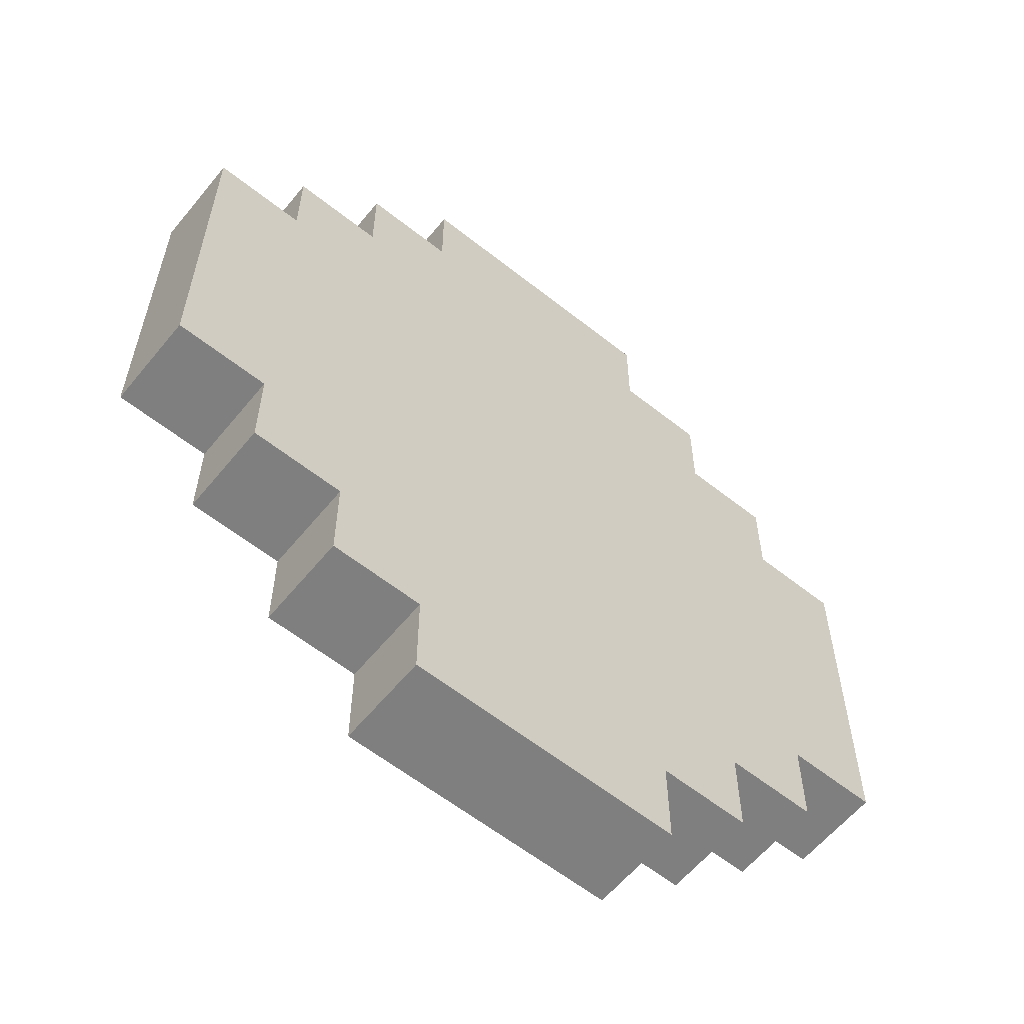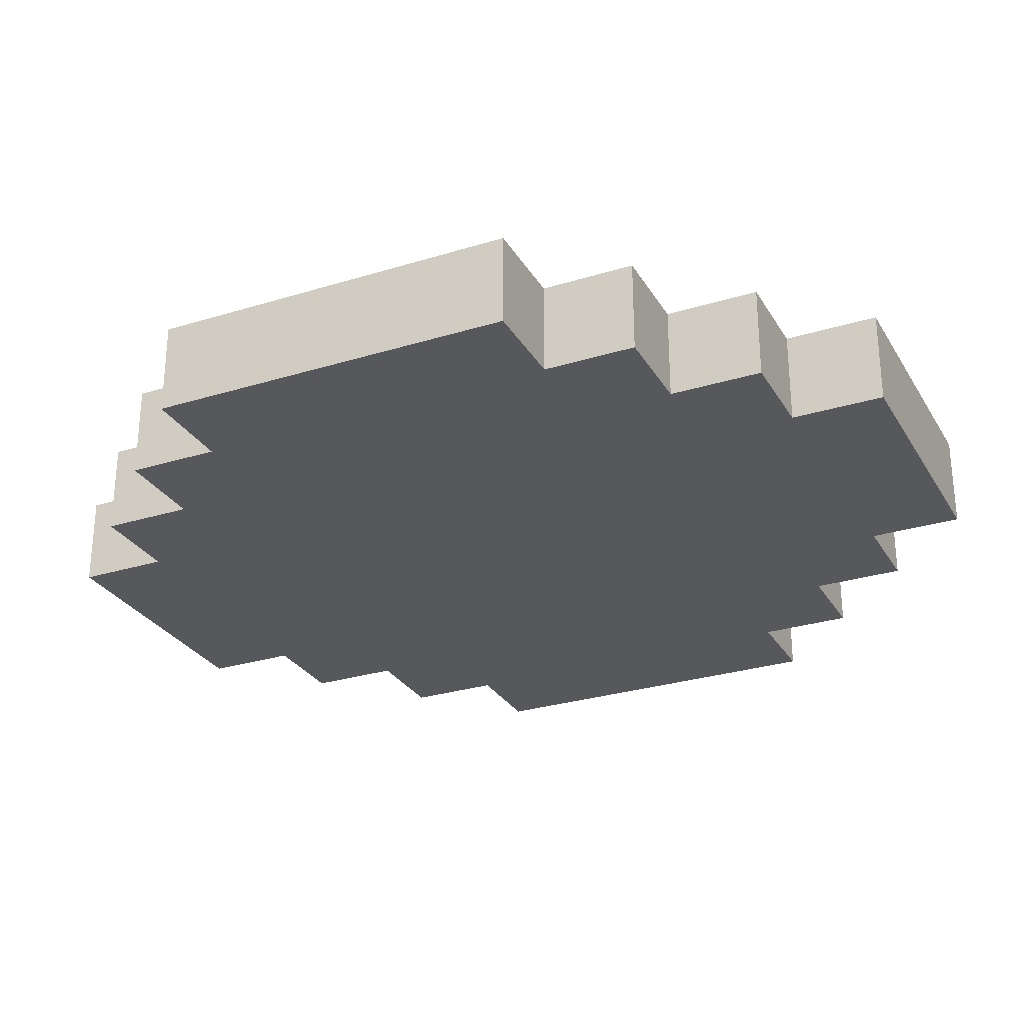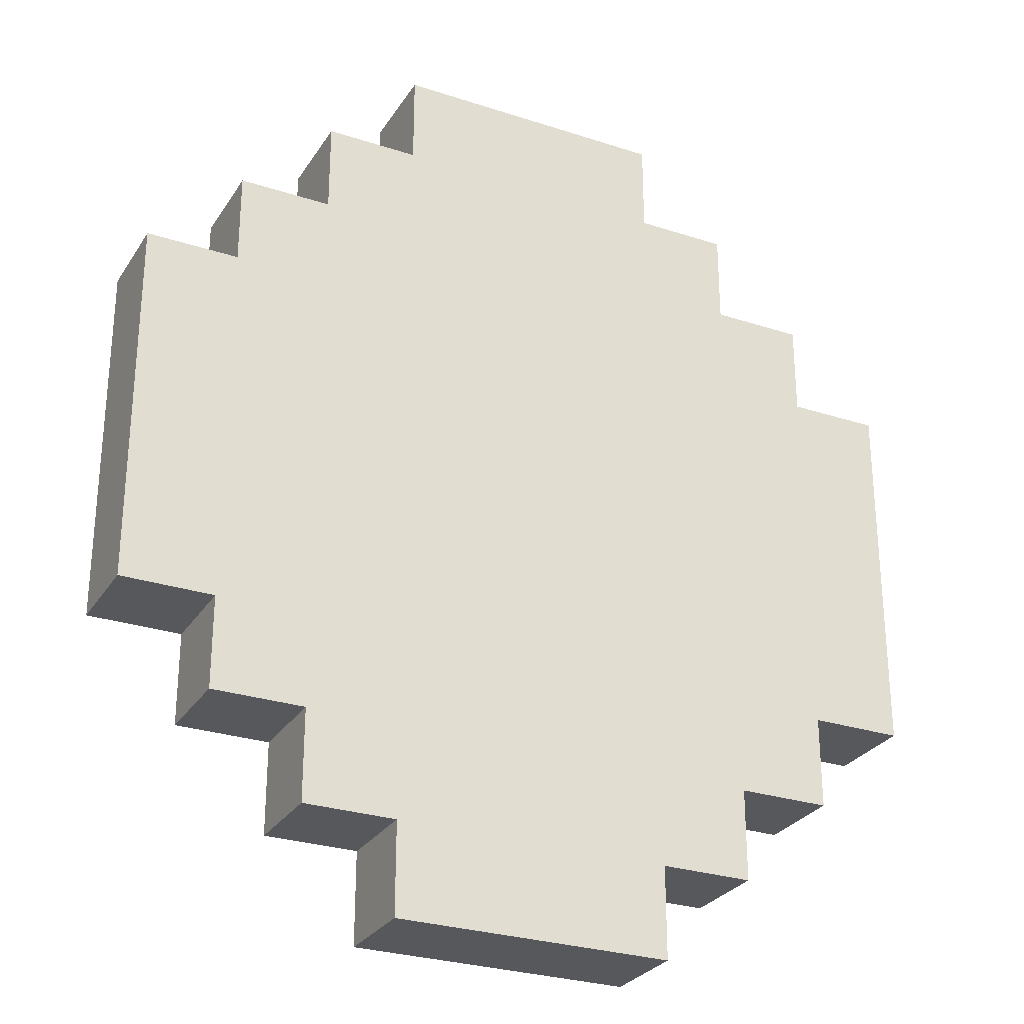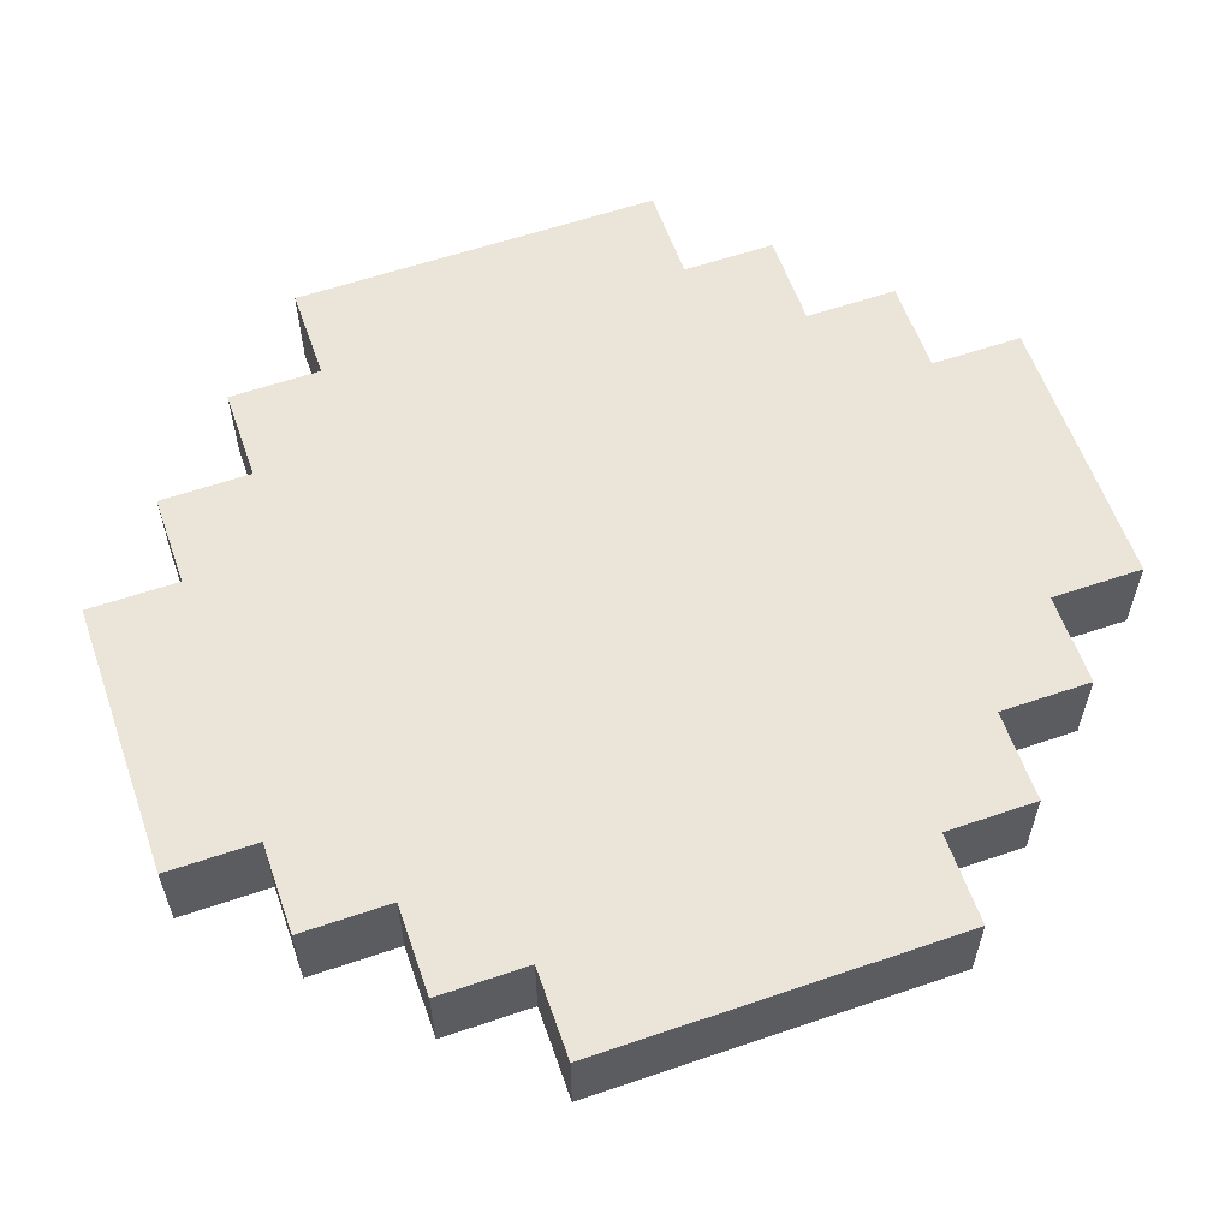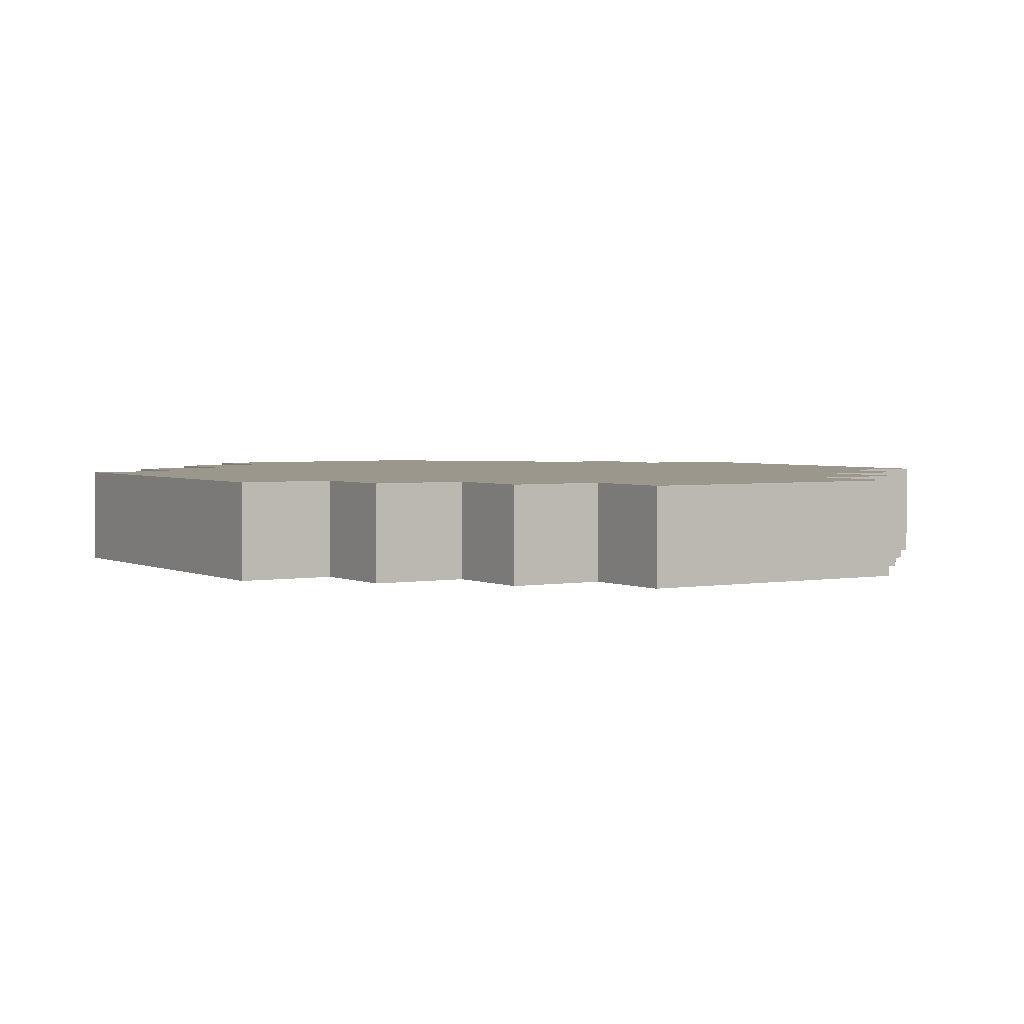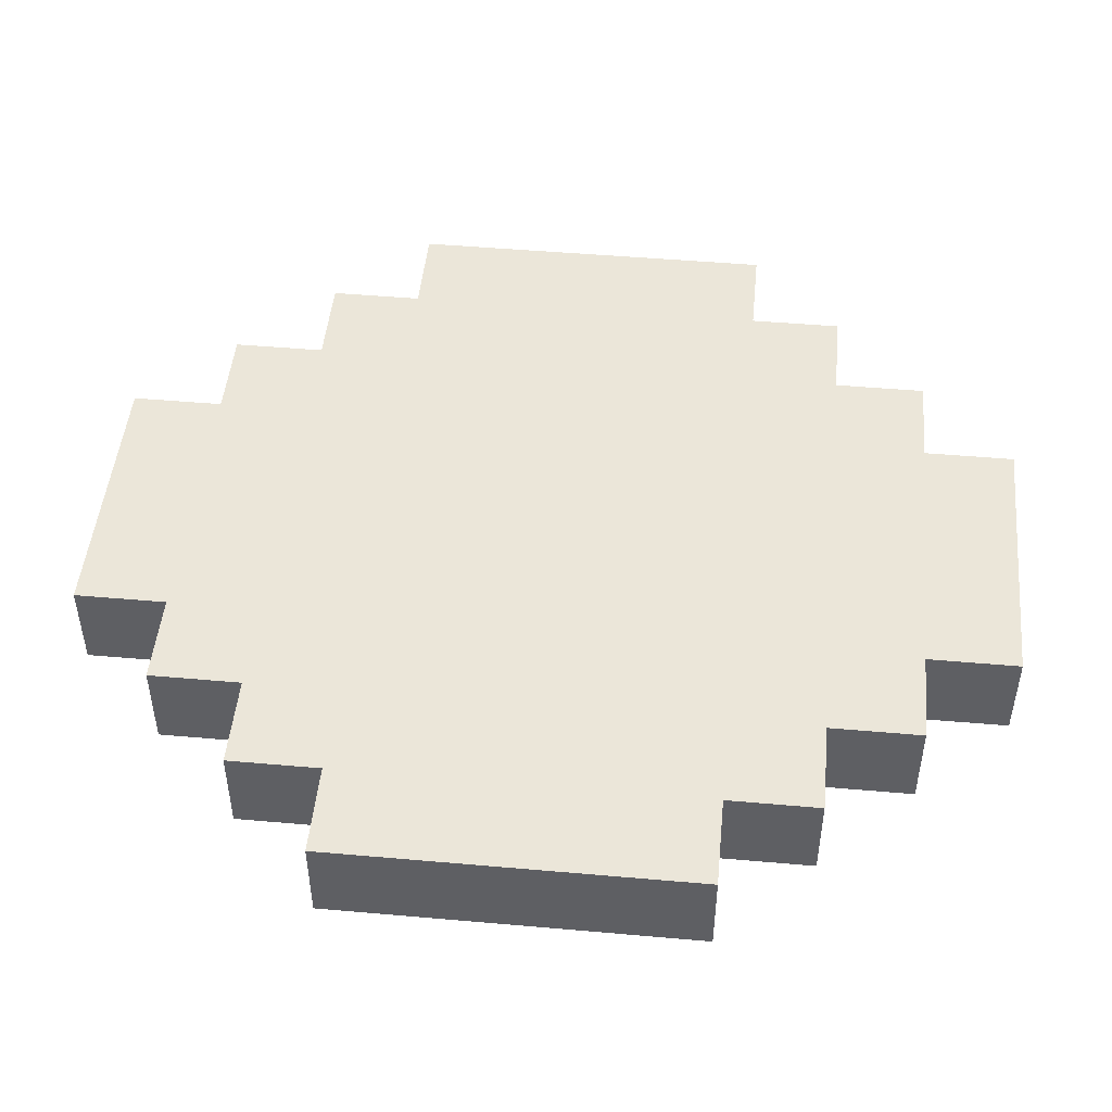
<metadata>
{"format":"obj","ext":"obj","renderer":"f3d","projection":"perspective","resolution":1024,"background":"white","views":[{"elev":-59.9,"azim":140.9,"up":"+Y"},{"elev":-28.3,"azim":-65.0,"up":"+Z"},{"elev":-28.2,"azim":153.7,"up":"+Y"},{"elev":59.4,"azim":70.7,"up":"+Z"},{"elev":2.8,"azim":-32.3,"up":"+Z"},{"elev":48.2,"azim":95.6,"up":"+Z"}]}
</metadata>
<code>
o
v -0.9 0.5 0.1
v -0.9 0.5 -0.1
v -0.9 1.3 0.1
v -0.9 1.3 -0.1
v -0.7 0.3 0.1
v -0.7 0.3 -0.1
v -0.7 0.5 0.1
v -0.7 0.5 -0.1
v -0.7 1.3 0.1
v -0.7 1.3 -0.1
v -0.7 1.5 0.1
v -0.7 1.5 -0.1
v -0.5 0.1 0.1
v -0.5 0.1 -0.1
v -0.5 0.3 0.1
v -0.5 0.3 -0.1
v -0.5 1.5 0.1
v -0.5 1.5 -0.1
v -0.5 1.7 0.1
v -0.5 1.7 -0.1
v -0.3 -0.1 0.1
v -0.3 -0.1 -0.1
v -0.3 0.1 0.1
v -0.3 0.1 -0.1
v -0.3 1.7 0.1
v -0.3 1.7 -0.1
v -0.3 1.9 0.1
v -0.3 1.9 -0.1
v 0.3 -0.1 0.1
v 0.3 -0.1 -0.1
v 0.3 0.1 0.1
v 0.3 0.1 -0.1
v 0.3 1.7 0.1
v 0.3 1.7 -0.1
v 0.3 1.9 0.1
v 0.3 1.9 -0.1
v 0.5 0.1 0.1
v 0.5 0.1 -0.1
v 0.5 0.3 0.1
v 0.5 0.3 -0.1
v 0.5 1.5 0.1
v 0.5 1.5 -0.1
v 0.5 1.7 0.1
v 0.5 1.7 -0.1
v 0.7 0.3 0.1
v 0.7 0.3 -0.1
v 0.7 0.5 0.1
v 0.7 0.5 -0.1
v 0.7 1.3 0.1
v 0.7 1.3 -0.1
v 0.7 1.5 0.1
v 0.7 1.5 -0.1
v 0.9 0.5 0.1
v 0.9 0.5 -0.1
v 0.9 1.3 0.1
v 0.9 1.3 -0.1
v -0.9 0.5 0.1
v -0.9 1.3 0.1
v -0.7 0.3 0.1
v -0.7 0.5 0.1
v -0.7 0.7 0.1
v -0.7 1.1 0.1
v -0.7 1.3 0.1
v -0.7 1.5 0.1
v -0.5 0.1 0.1
v -0.5 0.3 0.1
v -0.5 0.5 0.1
v -0.5 0.7 0.1
v -0.5 1.1 0.1
v -0.5 1.3 0.1
v -0.5 1.5 0.1
v -0.5 1.7 0.1
v -0.3 -0.1 0.1
v -0.3 0.1 0.1
v -0.3 0.3 0.1
v -0.3 0.5 0.1
v -0.3 0.7 0.1
v -0.3 1.1 0.1
v -0.3 1.3 0.1
v -0.3 1.5 0.1
v -0.3 1.7 0.1
v -0.3 1.9 0.1
v -0.1 0.1 0.1
v -0.1 0.3 0.1
v -0.1 0.5 0.1
v -0.1 0.7 0.1
v -0.1 1.1 0.1
v -0.1 1.3 0.1
v -0.1 1.5 0.1
v -0.1 1.7 0.1
v 0.1 0.1 0.1
v 0.1 0.3 0.1
v 0.1 0.5 0.1
v 0.1 0.7 0.1
v 0.1 1.1 0.1
v 0.1 1.3 0.1
v 0.1 1.5 0.1
v 0.1 1.7 0.1
v 0.3 -0.1 0.1
v 0.3 0.1 0.1
v 0.3 0.3 0.1
v 0.3 0.5 0.1
v 0.3 0.7 0.1
v 0.3 1.1 0.1
v 0.3 1.3 0.1
v 0.3 1.5 0.1
v 0.3 1.7 0.1
v 0.3 1.9 0.1
v 0.5 0.1 0.1
v 0.5 0.3 0.1
v 0.5 0.5 0.1
v 0.5 0.7 0.1
v 0.5 1.1 0.1
v 0.5 1.3 0.1
v 0.5 1.5 0.1
v 0.5 1.7 0.1
v 0.7 0.3 0.1
v 0.7 0.5 0.1
v 0.7 0.7 0.1
v 0.7 1.1 0.1
v 0.7 1.3 0.1
v 0.7 1.5 0.1
v 0.9 0.5 0.1
v 0.9 1.3 0.1
v -0.9 0.5 -0.1
v -0.9 1.3 -0.1
v -0.7 0.3 -0.1
v -0.7 0.5 -0.1
v -0.7 0.7 -0.1
v -0.7 1.1 -0.1
v -0.7 1.3 -0.1
v -0.7 1.5 -0.1
v -0.5 0.1 -0.1
v -0.5 0.3 -0.1
v -0.5 0.5 -0.1
v -0.5 0.7 -0.1
v -0.5 1.1 -0.1
v -0.5 1.3 -0.1
v -0.5 1.5 -0.1
v -0.5 1.7 -0.1
v -0.3 -0.1 -0.1
v -0.3 0.1 -0.1
v -0.3 0.3 -0.1
v -0.3 0.5 -0.1
v -0.3 0.7 -0.1
v -0.3 1.1 -0.1
v -0.3 1.3 -0.1
v -0.3 1.5 -0.1
v -0.3 1.7 -0.1
v -0.3 1.9 -0.1
v -0.1 0.1 -0.1
v -0.1 0.3 -0.1
v -0.1 0.5 -0.1
v -0.1 0.7 -0.1
v -0.1 1.1 -0.1
v -0.1 1.3 -0.1
v -0.1 1.5 -0.1
v -0.1 1.7 -0.1
v 0.1 0.1 -0.1
v 0.1 0.3 -0.1
v 0.1 0.5 -0.1
v 0.1 0.7 -0.1
v 0.1 1.1 -0.1
v 0.1 1.3 -0.1
v 0.1 1.5 -0.1
v 0.1 1.7 -0.1
v 0.3 -0.1 -0.1
v 0.3 0.1 -0.1
v 0.3 0.3 -0.1
v 0.3 0.5 -0.1
v 0.3 0.7 -0.1
v 0.3 1.1 -0.1
v 0.3 1.3 -0.1
v 0.3 1.5 -0.1
v 0.3 1.7 -0.1
v 0.3 1.9 -0.1
v 0.5 0.1 -0.1
v 0.5 0.3 -0.1
v 0.5 0.5 -0.1
v 0.5 0.7 -0.1
v 0.5 1.1 -0.1
v 0.5 1.3 -0.1
v 0.5 1.5 -0.1
v 0.5 1.7 -0.1
v 0.7 0.3 -0.1
v 0.7 0.5 -0.1
v 0.7 0.7 -0.1
v 0.7 1.1 -0.1
v 0.7 1.3 -0.1
v 0.7 1.5 -0.1
v 0.9 0.5 -0.1
v 0.9 1.3 -0.1
v -0.3 -0.1 0.1
v 0.3 -0.1 0.1
v -0.3 -0.1 -0.1
v 0.3 -0.1 -0.1
v -0.5 0.1 0.1
v -0.3 0.1 0.1
v 0.3 0.1 0.1
v 0.5 0.1 0.1
v -0.5 0.1 -0.1
v -0.3 0.1 -0.1
v 0.3 0.1 -0.1
v 0.5 0.1 -0.1
v -0.7 0.3 0.1
v -0.5 0.3 0.1
v 0.5 0.3 0.1
v 0.7 0.3 0.1
v -0.7 0.3 -0.1
v -0.5 0.3 -0.1
v 0.5 0.3 -0.1
v 0.7 0.3 -0.1
v -0.9 0.5 0.1
v -0.7 0.5 0.1
v 0.7 0.5 0.1
v 0.9 0.5 0.1
v -0.9 0.5 -0.1
v -0.7 0.5 -0.1
v 0.7 0.5 -0.1
v 0.9 0.5 -0.1
v -0.9 1.3 0.1
v -0.7 1.3 0.1
v 0.7 1.3 0.1
v 0.9 1.3 0.1
v -0.9 1.3 -0.1
v -0.7 1.3 -0.1
v 0.7 1.3 -0.1
v 0.9 1.3 -0.1
v -0.7 1.5 0.1
v -0.5 1.5 0.1
v 0.5 1.5 0.1
v 0.7 1.5 0.1
v -0.7 1.5 -0.1
v -0.5 1.5 -0.1
v 0.5 1.5 -0.1
v 0.7 1.5 -0.1
v -0.5 1.7 0.1
v -0.3 1.7 0.1
v 0.3 1.7 0.1
v 0.5 1.7 0.1
v -0.5 1.7 -0.1
v -0.3 1.7 -0.1
v 0.3 1.7 -0.1
v 0.5 1.7 -0.1
v -0.3 1.9 0.1
v 0.3 1.9 0.1
v -0.3 1.9 -0.1
v 0.3 1.9 -0.1
f 3 2 1
f 4 2 3
f 7 6 5
f 8 6 7
f 11 10 9
f 12 10 11
f 15 14 13
f 16 14 15
f 19 18 17
f 20 18 19
f 23 22 21
f 24 22 23
f 27 26 25
f 28 26 27
f 29 30 31
f 31 30 32
f 33 34 35
f 35 34 36
f 37 38 39
f 39 38 40
f 41 42 43
f 43 42 44
f 45 46 47
f 47 46 48
f 49 50 51
f 51 50 52
f 53 54 55
f 55 54 56
f 60 58 57
f 61 58 60
f 62 58 61
f 63 58 62
f 66 60 59
f 66 61 60
f 67 61 66
f 68 62 61
f 68 61 67
f 69 64 63
f 69 62 68
f 69 63 62
f 70 64 69
f 71 64 70
f 74 66 65
f 74 67 66
f 75 67 74
f 76 68 67
f 76 67 75
f 76 69 68
f 76 70 69
f 77 70 76
f 78 70 77
f 79 72 71
f 79 70 78
f 79 71 70
f 80 72 79
f 81 72 80
f 83 75 74
f 83 74 73
f 84 77 76
f 84 75 83
f 84 76 75
f 85 77 84
f 86 78 77
f 86 77 85
f 87 80 79
f 87 78 86
f 87 79 78
f 88 80 87
f 89 82 81
f 89 80 88
f 89 81 80
f 90 82 89
f 91 85 84
f 91 83 73
f 91 84 83
f 92 85 91
f 93 88 87
f 93 85 92
f 93 87 86
f 93 86 85
f 94 88 93
f 95 88 94
f 96 90 89
f 96 88 95
f 96 89 88
f 97 90 96
f 98 82 90
f 98 90 97
f 99 92 91
f 99 91 73
f 100 92 99
f 101 94 93
f 101 92 100
f 101 93 92
f 102 94 101
f 103 95 94
f 103 94 102
f 104 97 96
f 104 95 103
f 104 96 95
f 105 97 104
f 106 98 97
f 106 97 105
f 107 82 98
f 107 98 106
f 108 82 107
f 109 102 101
f 109 101 100
f 110 102 109
f 111 103 102
f 111 102 110
f 111 105 104
f 111 104 103
f 112 105 111
f 113 105 112
f 114 106 105
f 114 105 113
f 114 107 106
f 115 107 114
f 116 107 115
f 117 112 111
f 117 111 110
f 118 112 117
f 119 113 112
f 119 112 118
f 120 115 114
f 120 113 119
f 120 114 113
f 121 115 120
f 122 115 121
f 123 119 118
f 123 121 120
f 123 120 119
f 124 121 123
f 125 126 128
f 128 126 129
f 129 126 130
f 130 126 131
f 127 128 134
f 128 129 134
f 134 129 135
f 129 130 136
f 135 129 136
f 131 132 137
f 136 130 137
f 130 131 137
f 137 132 138
f 138 132 139
f 133 134 142
f 134 135 142
f 142 135 143
f 135 136 144
f 143 135 144
f 136 137 144
f 137 138 144
f 144 138 145
f 145 138 146
f 139 140 147
f 146 138 147
f 138 139 147
f 147 140 148
f 148 140 149
f 142 143 151
f 141 142 151
f 144 145 152
f 151 143 152
f 143 144 152
f 152 145 153
f 145 146 154
f 153 145 154
f 147 148 155
f 154 146 155
f 146 147 155
f 155 148 156
f 149 150 157
f 156 148 157
f 148 149 157
f 157 150 158
f 152 153 159
f 141 151 159
f 151 152 159
f 159 153 160
f 155 156 161
f 160 153 161
f 154 155 161
f 153 154 161
f 161 156 162
f 162 156 163
f 157 158 164
f 163 156 164
f 156 157 164
f 164 158 165
f 158 150 166
f 165 158 166
f 159 160 167
f 141 159 167
f 167 160 168
f 161 162 169
f 168 160 169
f 160 161 169
f 169 162 170
f 162 163 171
f 170 162 171
f 164 165 172
f 171 163 172
f 163 164 172
f 172 165 173
f 165 166 174
f 173 165 174
f 166 150 175
f 174 166 175
f 175 150 176
f 169 170 177
f 168 169 177
f 177 170 178
f 170 171 179
f 178 170 179
f 172 173 179
f 171 172 179
f 179 173 180
f 180 173 181
f 173 174 182
f 181 173 182
f 174 175 182
f 182 175 183
f 183 175 184
f 179 180 185
f 178 179 185
f 185 180 186
f 180 181 187
f 186 180 187
f 182 183 188
f 187 181 188
f 181 182 188
f 188 183 189
f 189 183 190
f 186 187 191
f 188 189 191
f 187 188 191
f 191 189 192
f 195 194 193
f 196 194 195
f 201 198 197
f 202 198 201
f 203 200 199
f 204 200 203
f 209 206 205
f 210 206 209
f 211 208 207
f 212 208 211
f 217 214 213
f 218 214 217
f 219 216 215
f 220 216 219
f 221 222 225
f 225 222 226
f 223 224 227
f 227 224 228
f 229 230 233
f 233 230 234
f 231 232 235
f 235 232 236
f 237 238 241
f 241 238 242
f 239 240 243
f 243 240 244
f 245 246 247
f 247 246 248

</code>
